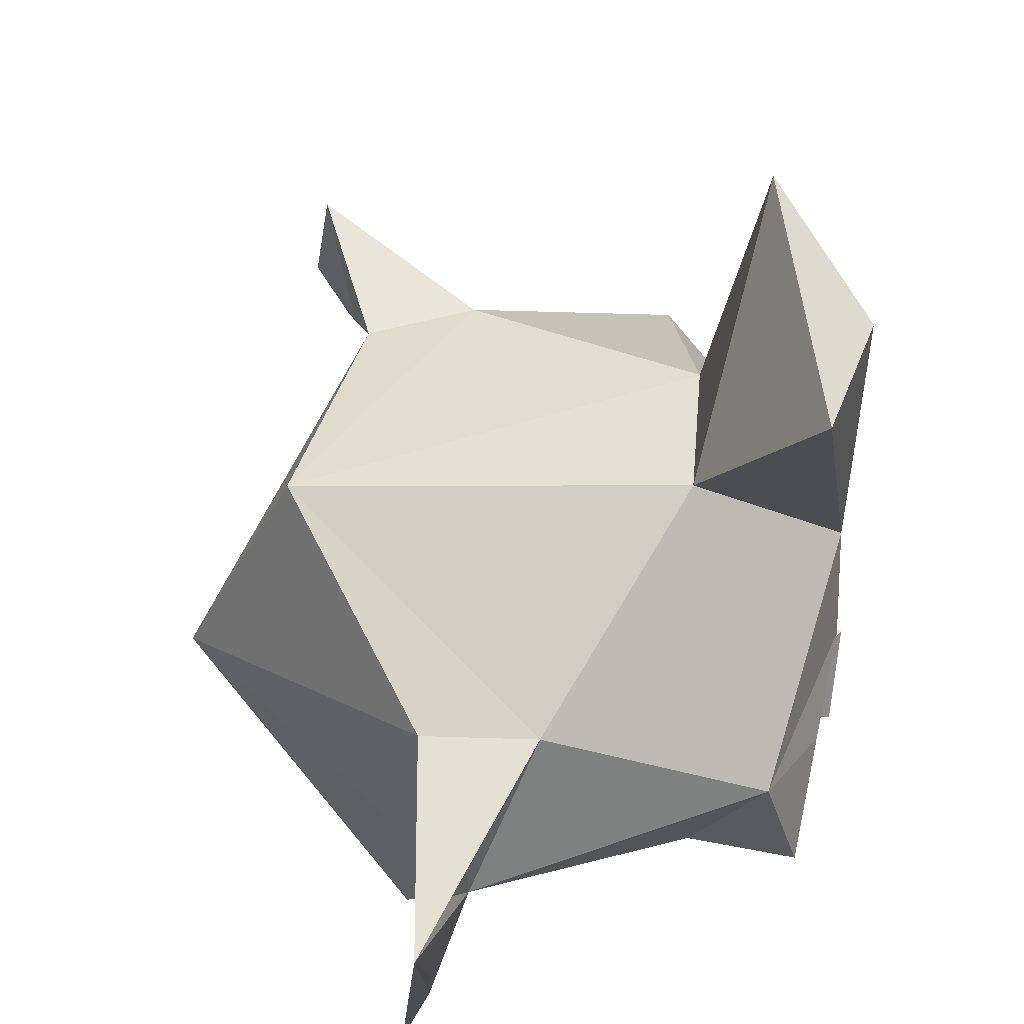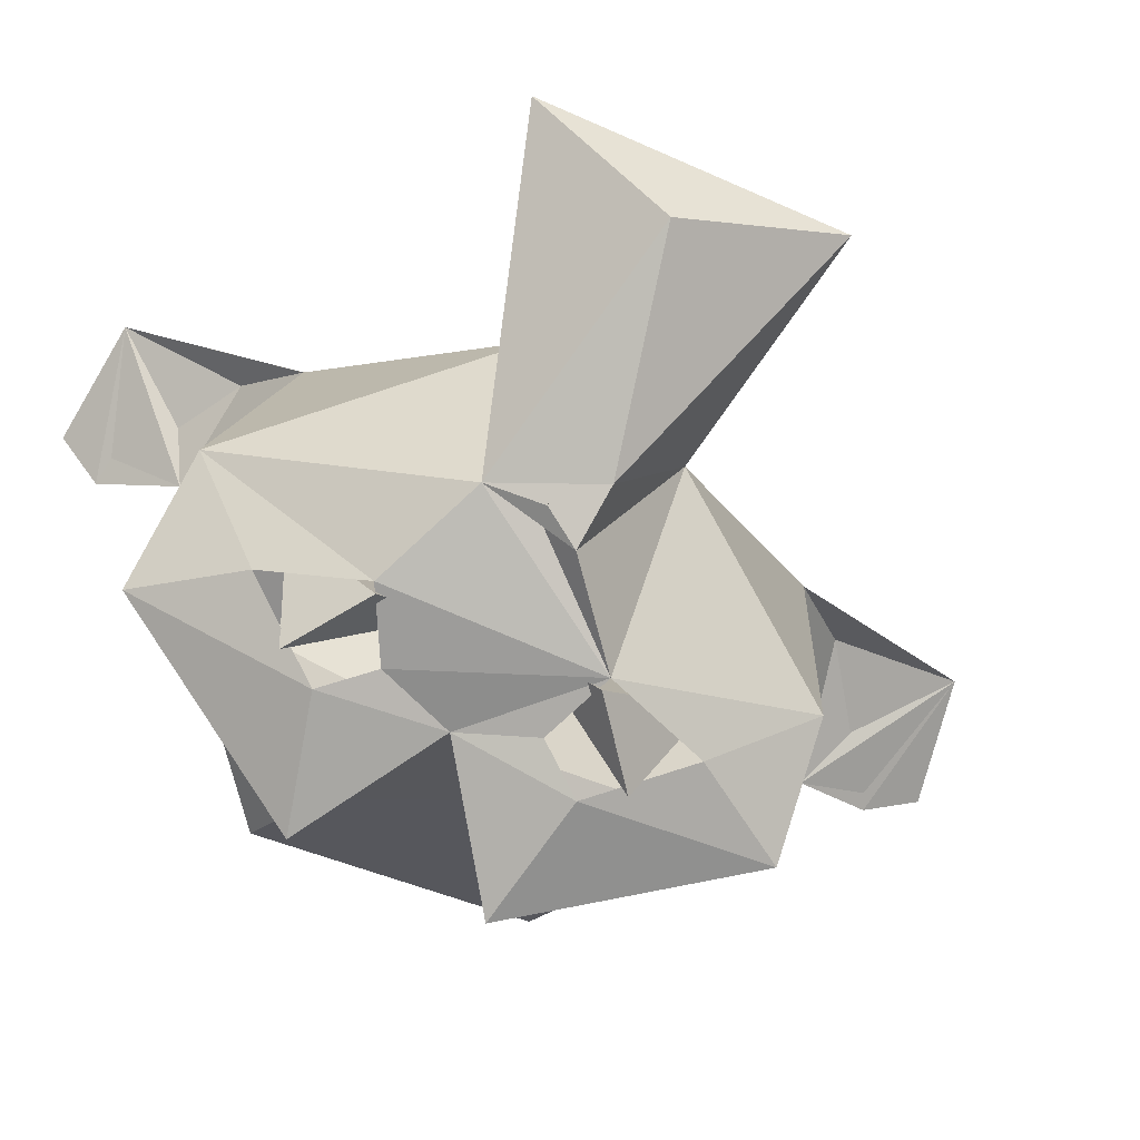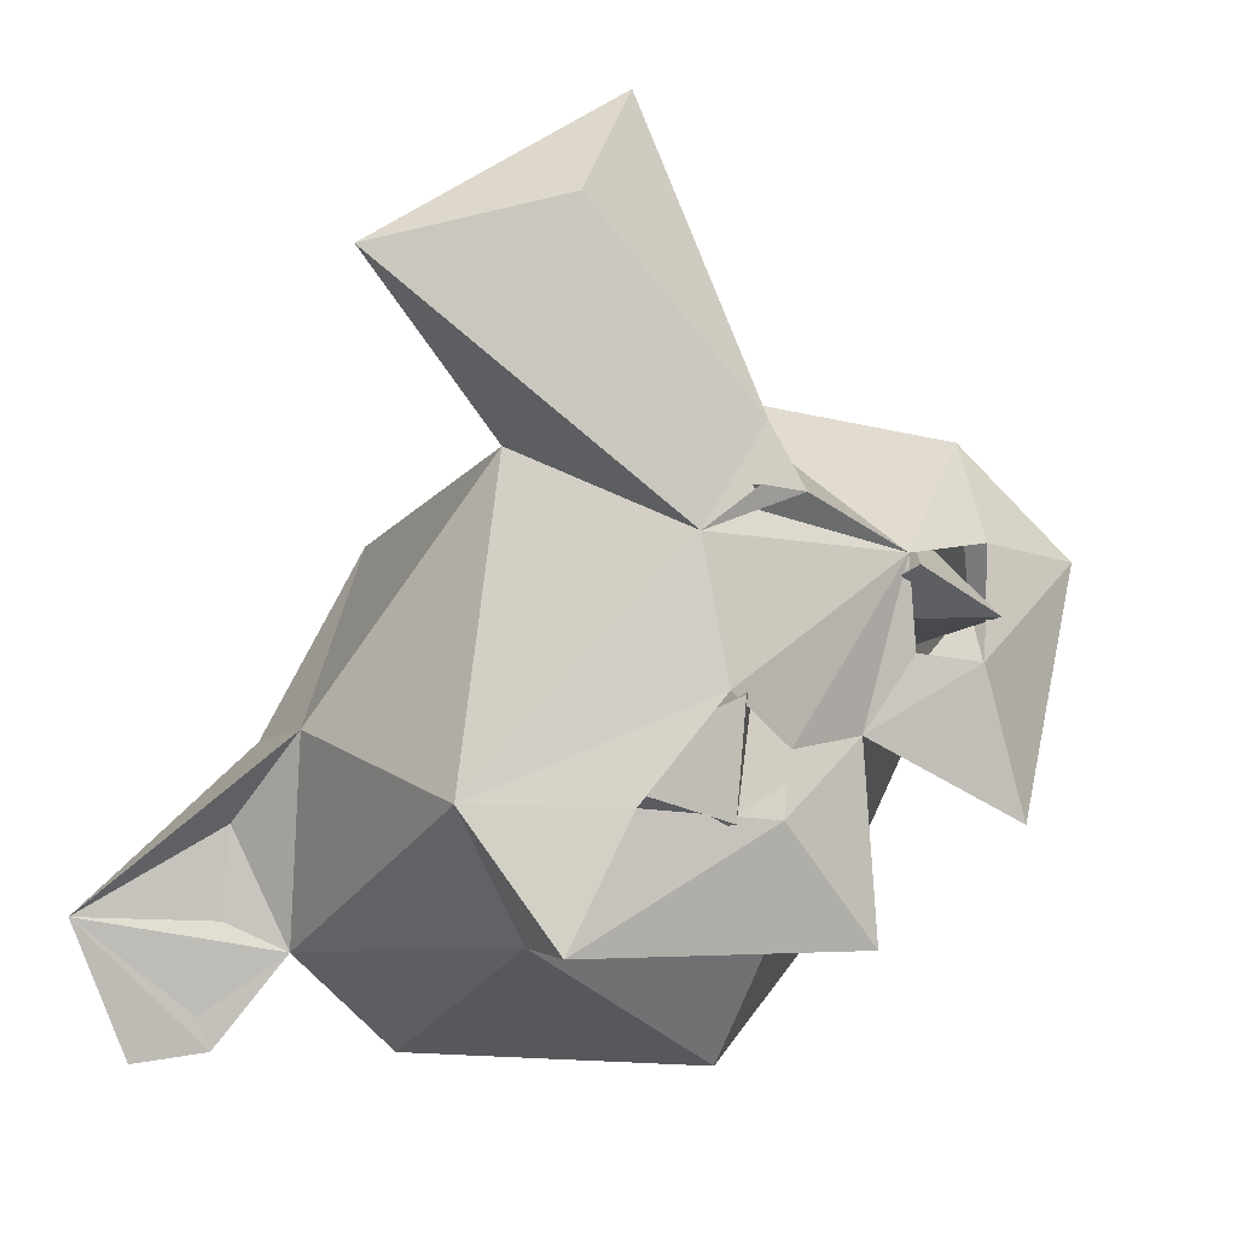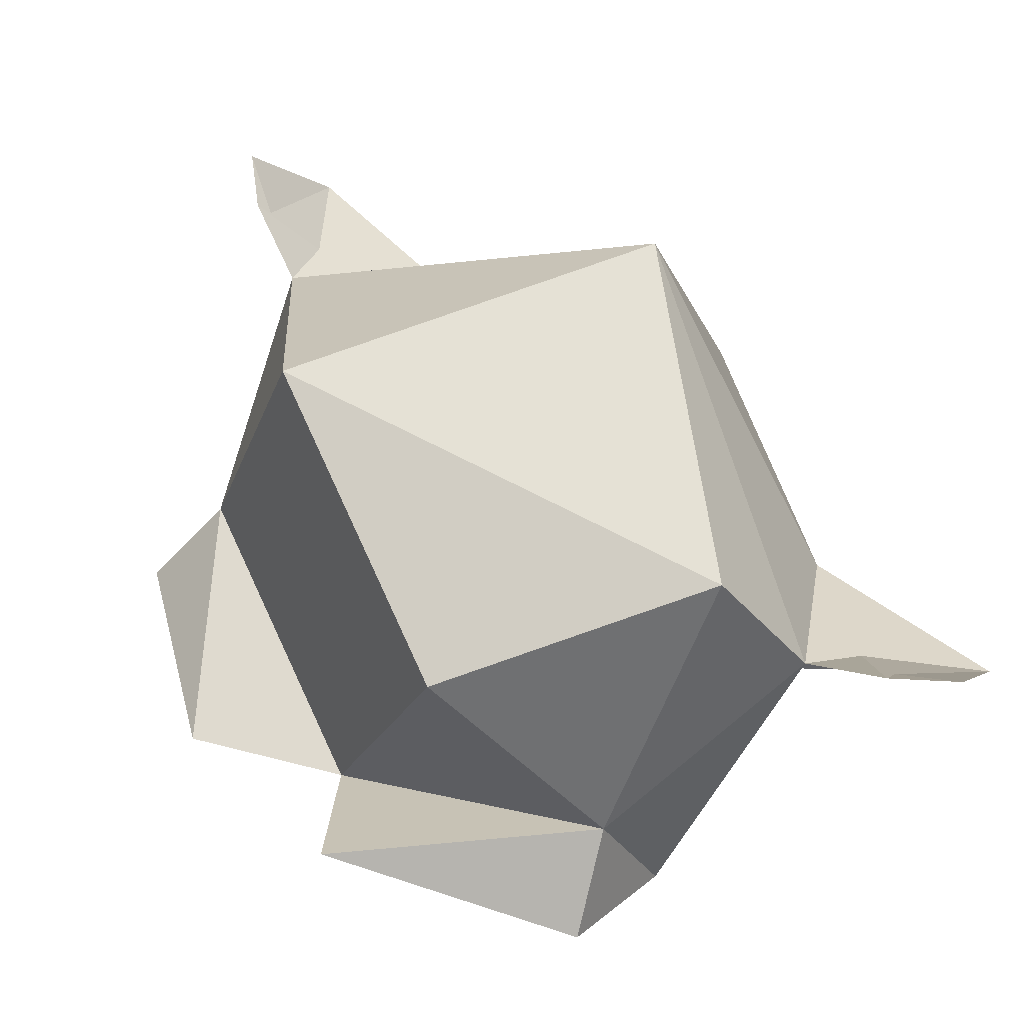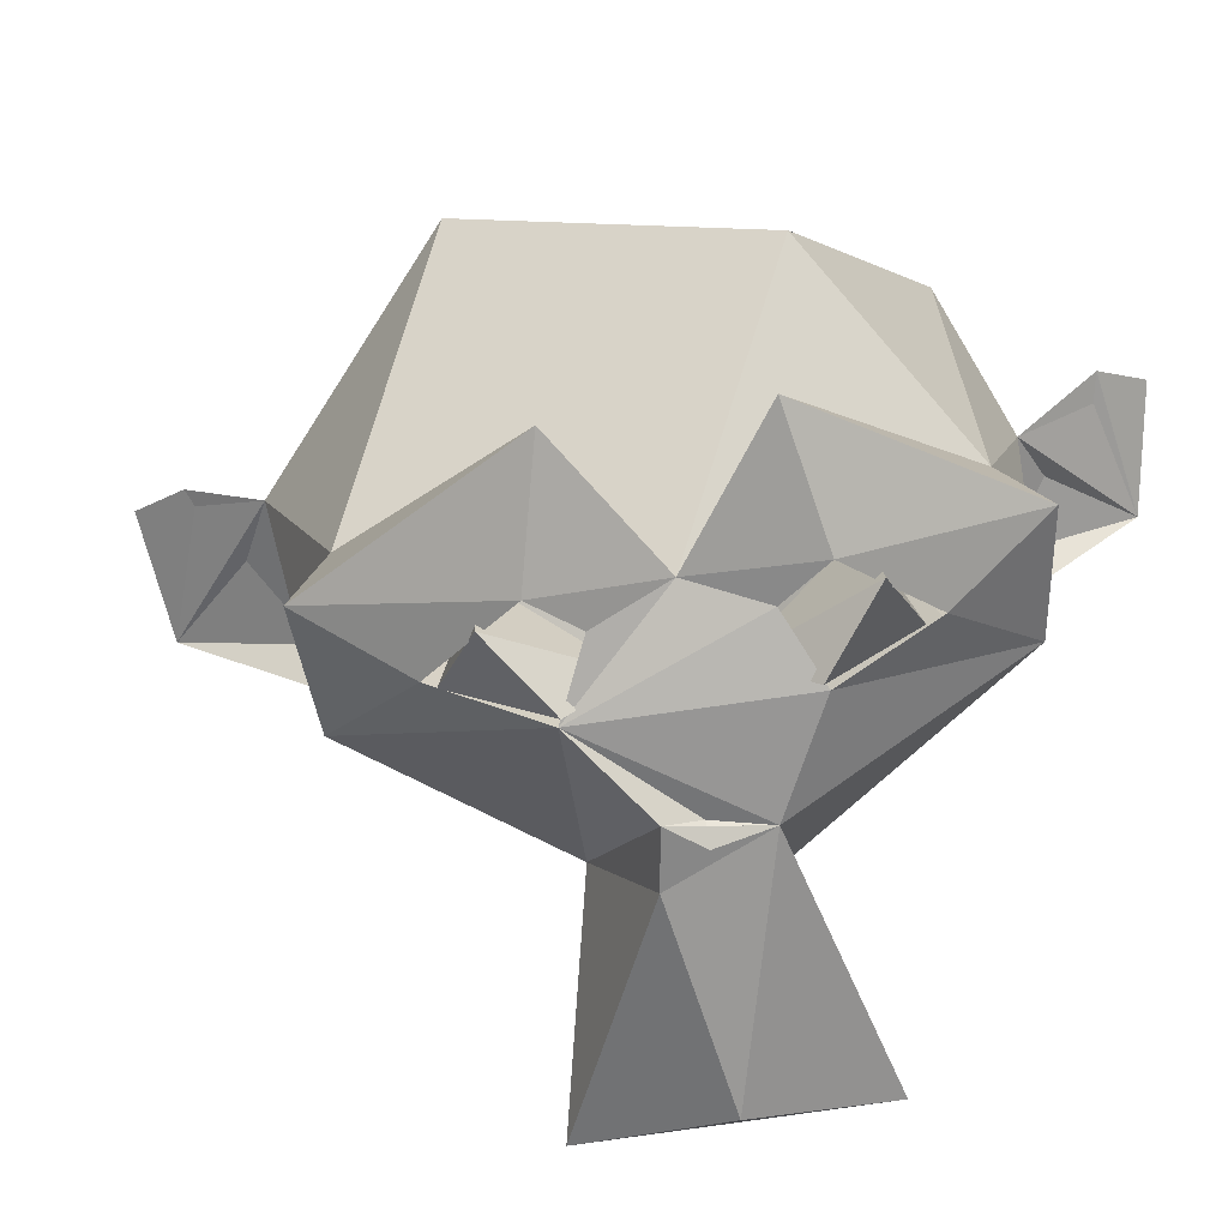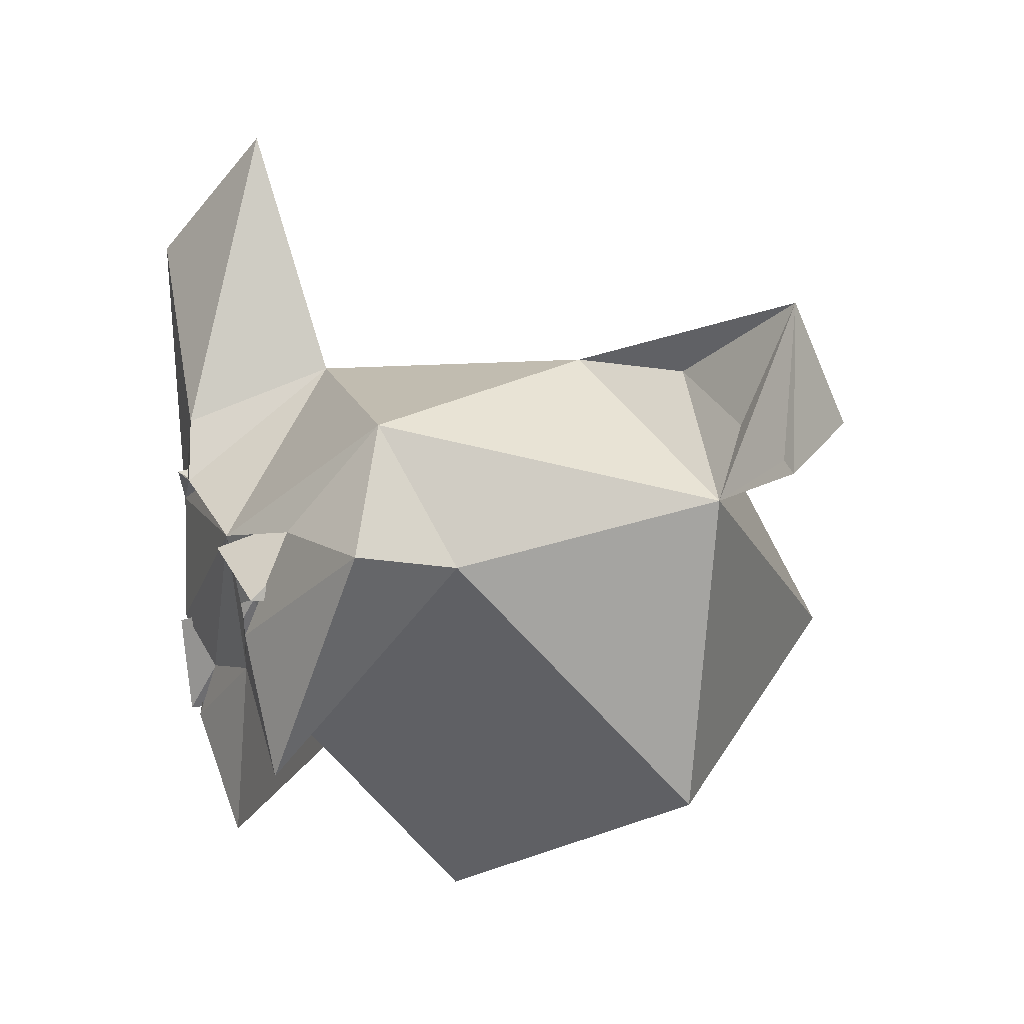
<metadata>
{"format":"obj","ext":"obj","renderer":"f3d","projection":"perspective","resolution":1024,"background":"white","views":[{"elev":21.6,"azim":-102.4,"up":"+Z"},{"elev":-78.6,"azim":-57.4,"up":"+Y"},{"elev":-9.4,"azim":-37.2,"up":"+Z"},{"elev":-73.0,"azim":146.7,"up":"+Z"},{"elev":-72.8,"azim":152.5,"up":"+Y"},{"elev":12.6,"azim":66.1,"up":"+Z"}]}
</metadata>
<code>
v 0.381 -0.222 -0.5055
v 0.3829 -0.2283 -0.4418
v 0.3336 -0.1525 -0.4775
v 0.4947 -0.2351 -0.3652
v 0.5551 -0.2326 -0.3863
v 0.5517 -0.1657 -0.3281
v 0.4218 -0.1881 -0.4216
v 0.4653 -0.1907 -0.3919
v 0.5581 -0.1624 -0.392
v 0.391 -0.1523 -0.5065
v 0.493 -0.2281 -0.3583
v 0.4293 -0.136 -0.2652
v 0.4215 -0.2311 -0.3355
v 0.4096 -0.2246 -0.5022
v 0.4743 -0.2112 -0.4536
v 0.4218 -0.2166 -0.465
v 0.5415 -0.2326 -0.4118
v 0.5759 -0.2261 -0.4949
v 0.3102 -0.1762 -0.5717
v 0.3379 -0.1978 -0.4982
v 0.6457 -0.1966 -0.3418
v 0.5931 -0.161 -0.274
v 0.5657 -0.2117 -0.3422
v 0.2689 -0.1413 -0.4961
v 0.3771 -0.223 -0.4396
v 0.3635 -0.2172 -0.3602
v 0.2975 -0.2063 -0.1951
v 0.203 -0.1475 -0.2252
v 0.4026 -0.2233 -0.2991
v 0.3644 -0.1602 -0.1153
v 0.3921 -0.2299 -0.3353
v 0.3993 -0.216 -0.3445
v 0.3914 -0.2181 -0.3332
v 0.3354 -0.1083 -0.5623
v 0.4751 -0.22 -0.5639
v 0.3236 -0.1016 -0.302
v 0.5537 0.06754 -0.2607
v 0.3972 0.147 -0.3093
v 0.5557 -0.007931 -0.249
v 0.2717 0.009285 -0.4436
v 0.2927 0.05132 -0.5595
v 0.6761 0.03057 -0.3216
v 0.5023 0.2043 -0.4577
v 0.4901 -0.06907 -0.6199
v 0.3783 0.07715 -0.6114
v 0.6579 0.02273 -0.523
v 0.6336 -0.1264 -0.3581
v 0.2894 0.08356 -0.4417
v 0.2598 0.06114 -0.4906
v 0.263 0.08328 -0.6125
v 0.6079 0.04004 -0.2521
v 0.1875 0.1059 -0.5414
v 0.2264 0.1076 -0.6193
v 0.6847 0.07575 -0.2008
v 0.722 0.05546 -0.2981
v 0.7433 0.07623 -0.2652
v 0.5033 -0.2215 -0.4092
f 1 2 3
f 4 5 6
f 2 7 3
f 8 4 6
f 2 1 7
f 5 4 8
f 5 8 9
f 3 10 1
f 11 12 13
f 14 15 16
f 17 15 18
f 19 14 20
f 21 17 18
f 22 23 21
f 24 20 25
f 25 11 26
f 16 11 25
f 26 27 28
f 27 29 30
f 31 32 33
f 31 32 13
f 32 26 11
f 13 32 11
f 19 34 35
f 24 34 19
f 36 30 12
f 37 38 39
f 12 38 36
f 24 40 41
f 39 22 42
f 43 38 37
f 44 45 46
f 43 45 41
f 44 34 45
f 47 46 42
f 34 44 15
f 47 44 46
f 15 35 34
f 18 15 47
f 22 47 42
f 41 45 34
f 24 36 40
f 12 22 39
f 41 48 43
f 41 49 50
f 42 51 39
f 50 52 53
f 40 48 52
f 37 39 54
f 55 42 56
f 52 41 53
f 54 42 37
f 1 10 7
f 6 5 9
f 30 29 12
f 26 24 25
f 11 22 12
f 14 35 15
f 17 57 15
f 19 35 14
f 21 23 17
f 24 19 20
f 22 11 23
f 16 15 11
f 11 15 57
f 26 29 27
f 31 26 32
f 13 26 31
f 29 26 13
f 29 13 12
f 21 18 47
f 22 21 47
f 36 28 30
f 28 27 30
f 26 28 36
f 48 40 38
f 38 40 36
f 12 39 38
f 43 48 38
f 46 45 43
f 42 46 43
f 47 15 44
f 24 41 34
f 24 26 36
f 42 43 37
f 40 52 49
f 51 54 39
f 41 40 49
f 42 55 51
f 52 50 49
f 51 55 54
f 55 56 54
f 50 53 41
f 52 48 41
f 54 56 42

</code>
